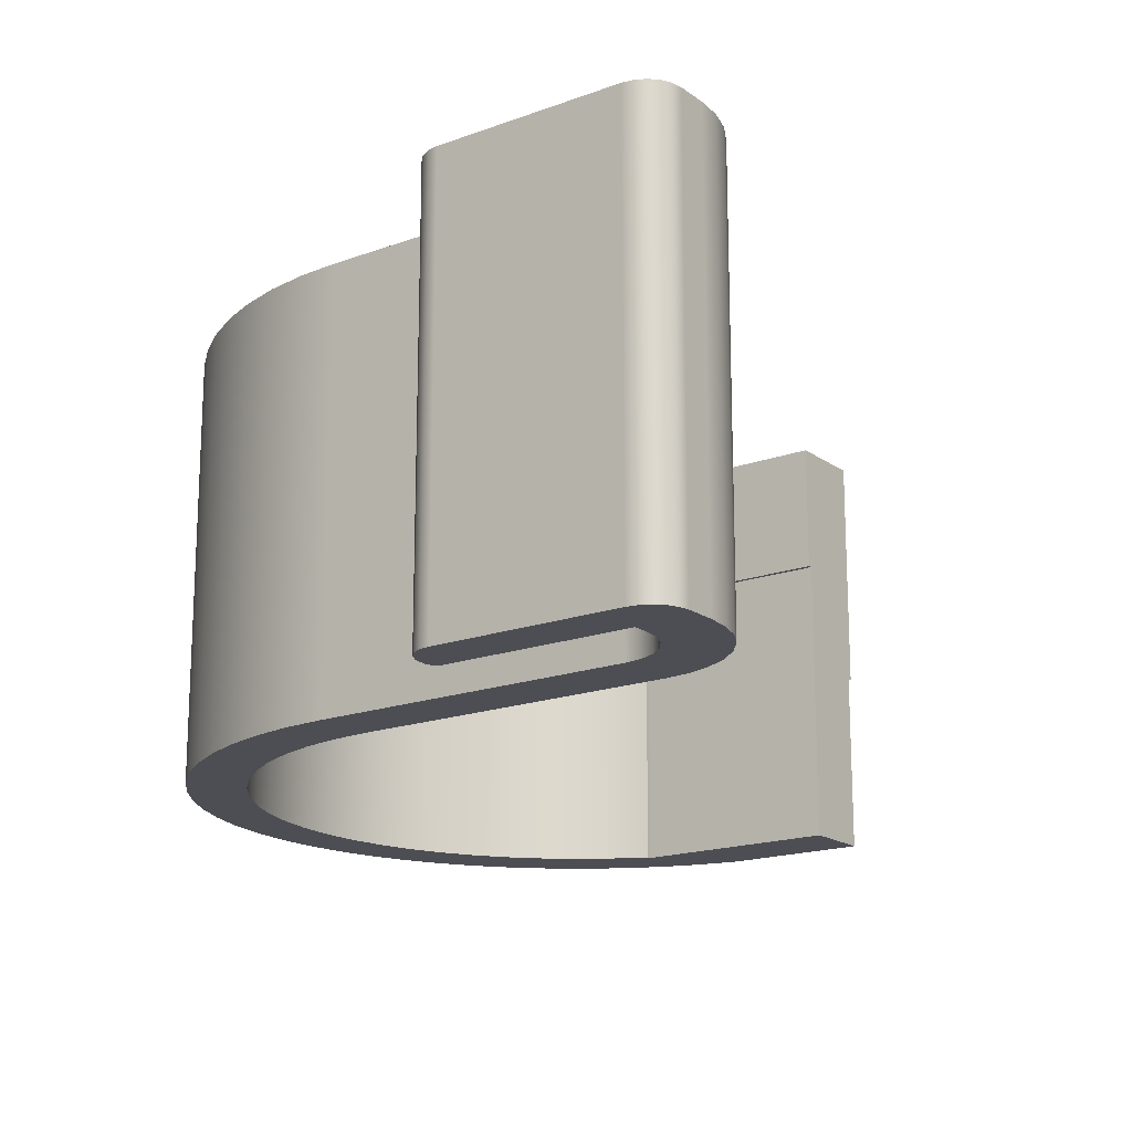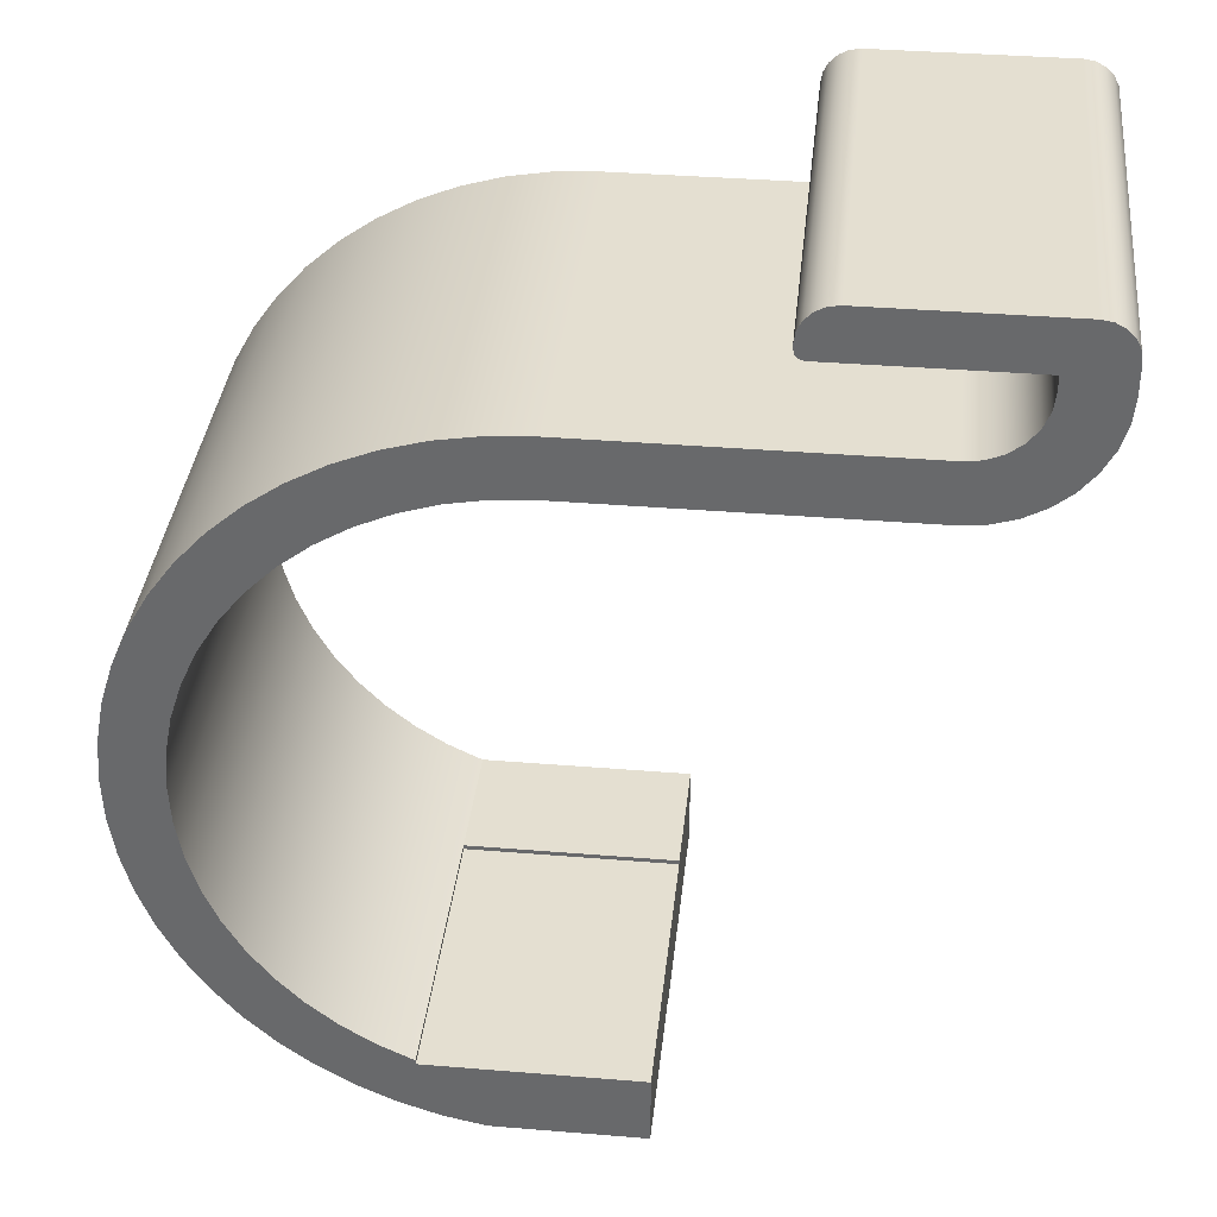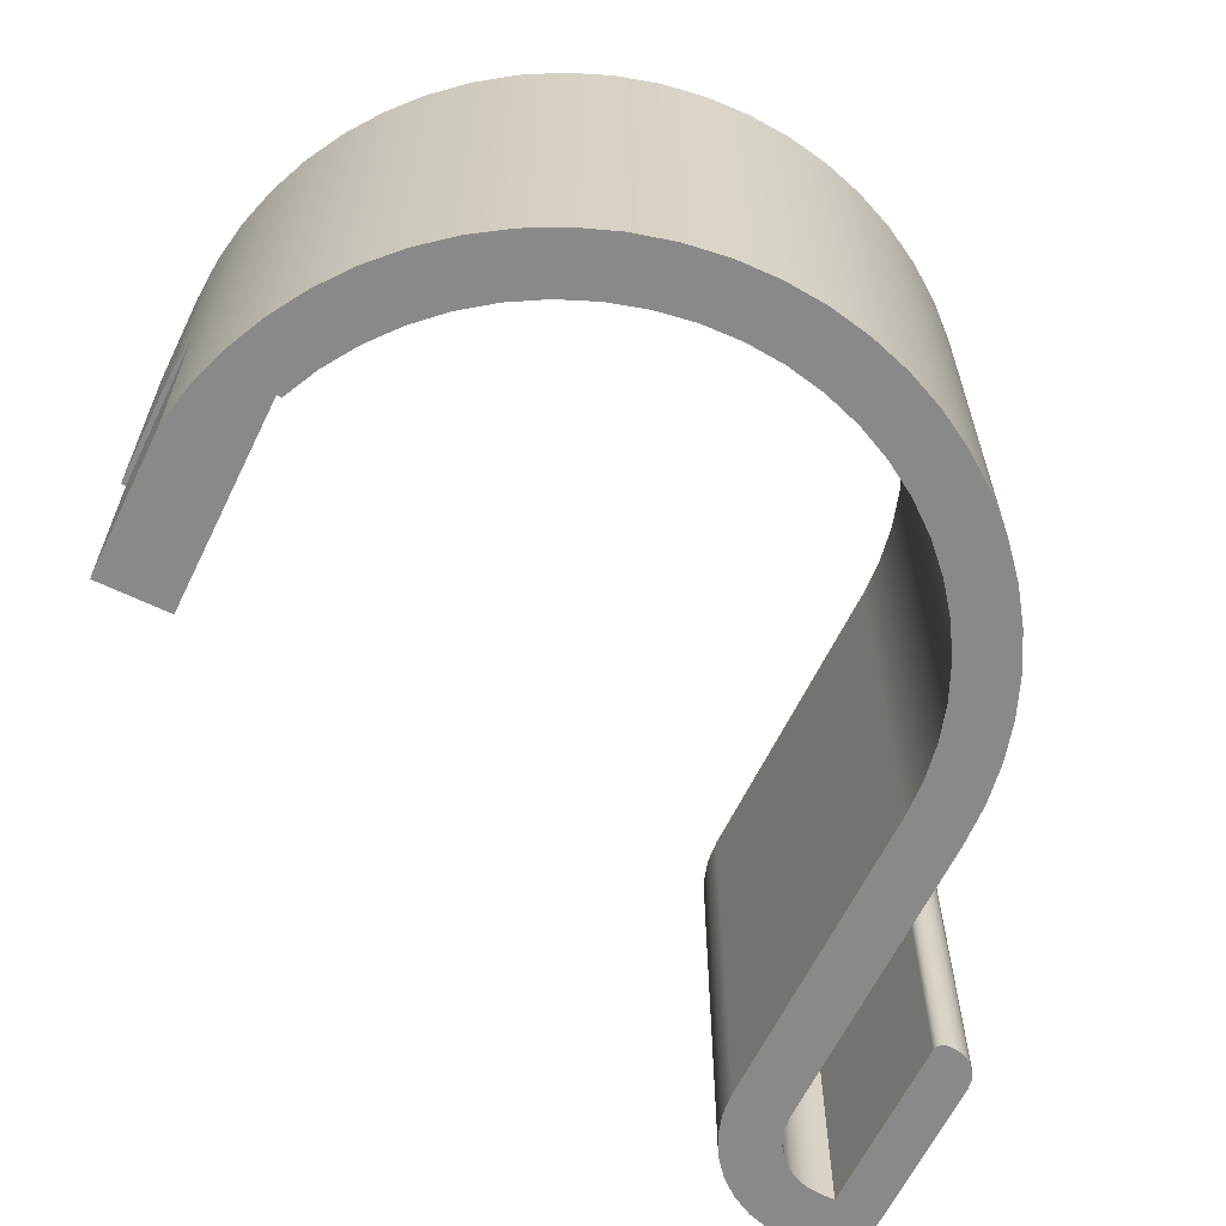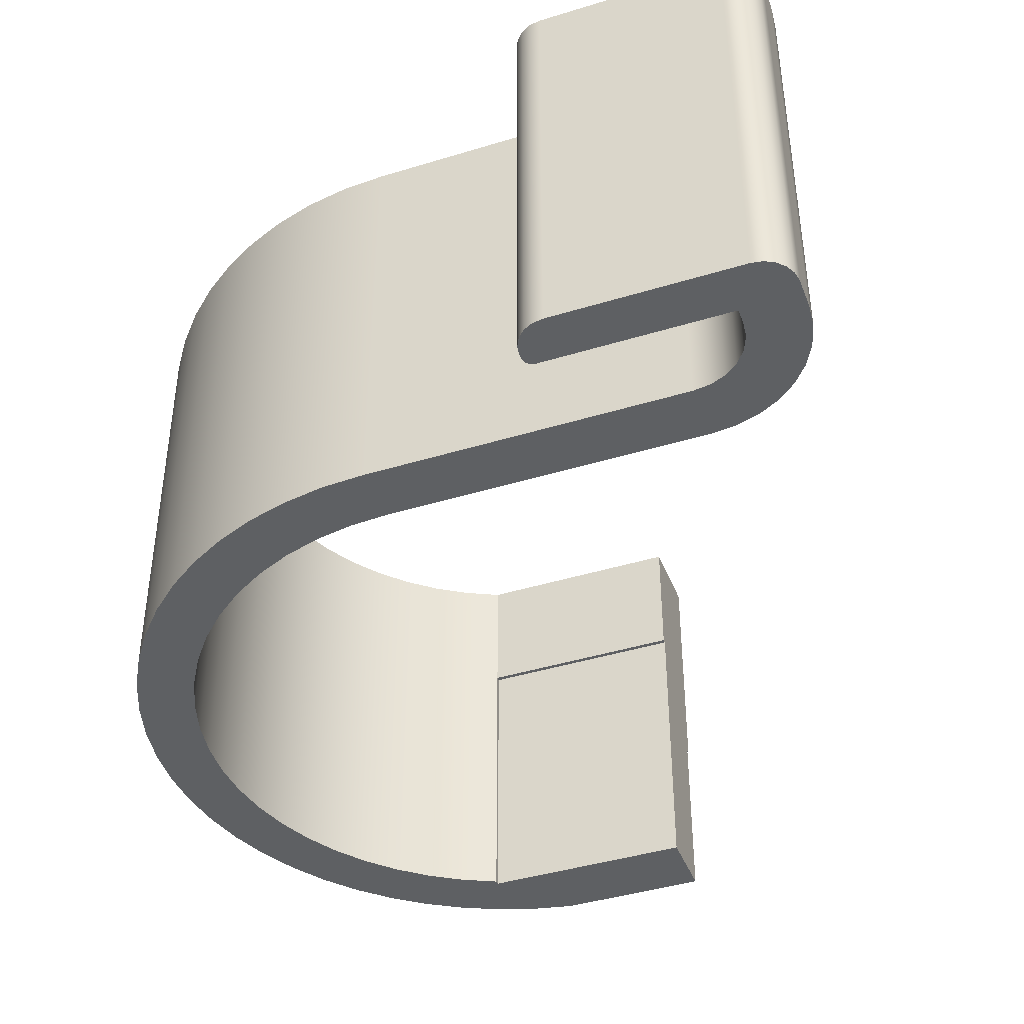
<metadata>
{"format":"obj","ext":"obj","renderer":"f3d","projection":"perspective","resolution":1024,"background":"white","views":[{"elev":-17.4,"azim":36.0,"up":"+Y"},{"elev":36.6,"azim":6.1,"up":"+Z"},{"elev":-63.3,"azim":-116.0,"up":"+Y"},{"elev":-42.1,"azim":20.2,"up":"+Y"}]}
</metadata>
<code>
v 0 0 -0.048
v 0 3.03 -0.048
v -2.2 3.03 -0.048
v -2.2 0 -0.048
v 0 3.03 -0.048
v 0 3.03 0
v -2.2 3.03 0
v -2.2 3.03 -0.048
v -2.2 3.03 0
v -2.2 0 -4.441e-16
v -2.2 0 -0.048
v -2.2 3.03 -0.048
v -1.547 1.9 -0.802
v -1.344 1.9 -0.8286
v -1.14 1.9 -0.8447
v -0.9351 1.9 -0.85
v 0 1.9 -0.85
v 0 1.9 -0.802
v -1.547 0 -0.802
v -1.547 1.9 -0.802
v 0 1.9 -0.802
v 0 0 -0.802
v 0 1.9 -0.85
v -0.9351 1.9 -0.85
v -0.9351 4.4 -0.85
v 0 4.4 -0.85
v -0.9351 1.9 -0.85
v -1.14 1.9 -0.8447
v -1.344 1.9 -0.8286
v -1.547 1.9 -0.802
v -1.547 0 -0.802
v -1.971 0 -0.7108
v -2.382 0 -0.5734
v -2.776 0 -0.3914
v -3.147 0 -0.1671
v -3.492 0 0.09674
v -3.805 0 0.397
v -4.083 0 0.7299
v -4.322 0 1.092
v -4.52 0 1.477
v -4.675 0 1.883
v -4.783 0 2.302
v -4.845 0 2.732
v -4.859 0 3.165
v -4.825 0 3.598
v -4.744 0 4.024
v -4.616 0 4.438
v -4.443 0 4.836
v -4.227 0 5.212
v -3.971 0 5.562
v -3.678 0 5.882
v -3.352 0 6.168
v -2.996 0 6.415
v -2.615 0 6.622
v -2.213 0 6.786
v -1.796 0 6.904
v -1.368 0 6.976
v -0.9351 0 7
v -0.9351 4.4 7
v -1.375 4.4 6.975
v -1.808 4.4 6.902
v -2.231 4.4 6.78
v -2.638 4.4 6.611
v -3.023 4.4 6.398
v -3.382 4.4 6.144
v -3.71 4.4 5.85
v -4.004 4.4 5.522
v -4.258 4.4 5.163
v -4.471 4.4 4.778
v -4.64 4.4 4.371
v -4.762 4.4 3.948
v -4.835 4.4 3.514
v -4.86 4.4 3.075
v -4.835 4.4 2.636
v -4.762 4.4 2.202
v -4.64 4.4 1.779
v -4.471 4.4 1.372
v -4.258 4.4 0.9868
v -4.004 4.4 0.6278
v -3.71 4.4 0.2996
v -3.382 4.4 0.006311
v -3.023 4.4 -0.2484
v -2.638 4.4 -0.4613
v -2.231 4.4 -0.6297
v -1.808 4.4 -0.7516
v -1.375 4.4 -0.8253
v -0.9351 4.4 -0.85
v 0 0 -0.048
v -2.2 0 -0.048
v -2.2 0 -4.441e-16
v -2.558 0 0.1729
v -2.893 0 0.3873
v -3.199 0 0.6402
v -3.474 0 0.9278
v -3.712 0 1.246
v -3.91 0 1.591
v -4.066 0 1.956
v -4.177 0 2.338
v -4.242 0 2.73
v -4.26 0 3.127
v -4.23 0 3.524
v -4.153 0 3.914
v -4.03 0 4.292
v -3.862 0 4.652
v -3.653 0 4.99
v -3.405 0 5.301
v -3.122 0 5.58
v -2.807 0 5.823
v -2.466 0 6.027
v -2.103 0 6.188
v -1.723 0 6.305
v -1.332 0 6.376
v -0.9351 0 6.4
v 2.333 0 6.4
v 2.58 0 6.424
v 2.818 0 6.496
v 3.037 0 6.614
v 3.229 0 6.771
v 3.386 0 6.963
v 3.504 0 7.182
v 3.576 0 7.42
v 3.6 0 7.667
v 3.6 0 7.97
v 3.583 0 8.078
v 3.533 0 8.176
v 3.456 0 8.253
v 3.358 0 8.303
v 3.25 0 8.32
v 1.35 0 8.32
v 1.242 0 8.303
v 1.144 0 8.253
v 1.067 0 8.176
v 1.017 0 8.078
v 1 0 7.97
v 1 0 7.92
v 1.013 0 7.87
v 1.05 0 7.833
v 1.1 0 7.82
v 3 0 7.82
v 3 0 7.667
v 2.977 0 7.495
v 2.911 0 7.334
v 2.805 0 7.195
v 2.666 0 7.089
v 2.505 0 7.023
v 2.333 0 7
v -0.9351 0 7
v -1.368 0 6.976
v -1.796 0 6.904
v -2.213 0 6.786
v -2.615 0 6.622
v -2.996 0 6.415
v -3.352 0 6.168
v -3.678 0 5.882
v -3.971 0 5.562
v -4.227 0 5.212
v -4.443 0 4.836
v -4.616 0 4.438
v -4.744 0 4.024
v -4.825 0 3.598
v -4.859 0 3.165
v -4.845 0 2.732
v -4.783 0 2.302
v -4.675 0 1.883
v -4.52 0 1.477
v -4.322 0 1.092
v -4.083 0 0.7299
v -3.805 0 0.397
v -3.492 0 0.09674
v -3.147 0 -0.1671
v -2.776 0 -0.3914
v -2.382 0 -0.5734
v -1.971 0 -0.7108
v -1.547 0 -0.802
v 0 0 -0.802
v -2.2 3.03 0
v 0 3.03 0
v 0 4.4 0
v -2.2 4.4 -4.441e-16
v -0.9351 0 6.4
v -1.332 0 6.376
v -1.723 0 6.305
v -2.103 0 6.188
v -2.466 0 6.027
v -2.807 0 5.823
v -3.122 0 5.58
v -3.405 0 5.301
v -3.653 0 4.99
v -3.862 0 4.652
v -4.03 0 4.292
v -4.153 0 3.914
v -4.23 0 3.524
v -4.26 0 3.127
v -4.242 0 2.73
v -4.177 0 2.338
v -4.066 0 1.956
v -3.91 0 1.591
v -3.712 0 1.246
v -3.474 0 0.9278
v -3.199 0 0.6402
v -2.893 0 0.3873
v -2.558 0 0.1729
v -2.2 0 -4.441e-16
v -2.2 3.03 0
v -2.2 4.4 -4.441e-16
v -2.558 4.4 0.1729
v -2.893 4.4 0.3873
v -3.199 4.4 0.6402
v -3.474 4.4 0.9278
v -3.712 4.4 1.246
v -3.91 4.4 1.591
v -4.066 4.4 1.956
v -4.177 4.4 2.338
v -4.242 4.4 2.73
v -4.26 4.4 3.127
v -4.23 4.4 3.524
v -4.153 4.4 3.914
v -4.03 4.4 4.292
v -3.862 4.4 4.652
v -3.653 4.4 4.99
v -3.405 4.4 5.301
v -3.122 4.4 5.58
v -2.807 4.4 5.823
v -2.466 4.4 6.027
v -2.103 4.4 6.188
v -1.723 4.4 6.305
v -1.332 4.4 6.376
v -0.9351 4.4 6.4
v 2.333 0 6.4
v -0.9351 0 6.4
v -0.9351 4.4 6.4
v 2.333 4.4 6.4
v 3.6 0 7.667
v 3.576 0 7.42
v 3.504 0 7.182
v 3.386 0 6.963
v 3.229 0 6.771
v 3.037 0 6.614
v 2.818 0 6.496
v 2.58 0 6.424
v 2.333 0 6.4
v 2.333 4.4 6.4
v 2.58 4.4 6.424
v 2.818 4.4 6.496
v 3.037 4.4 6.614
v 3.229 4.4 6.771
v 3.386 4.4 6.963
v 3.504 4.4 7.182
v 3.576 4.4 7.42
v 3.6 4.4 7.667
v 3.6 0 7.97
v 3.6 0 7.667
v 3.6 4.4 7.667
v 3.6 4.4 7.97
v 3.25 0 8.32
v 3.358 0 8.303
v 3.456 0 8.253
v 3.533 0 8.176
v 3.583 0 8.078
v 3.6 0 7.97
v 3.6 4.4 7.97
v 3.583 4.4 8.078
v 3.533 4.4 8.176
v 3.456 4.4 8.253
v 3.358 4.4 8.303
v 3.25 4.4 8.32
v 1.35 0 8.32
v 3.25 0 8.32
v 3.25 4.4 8.32
v 1.35 4.4 8.32
v 1 0 7.97
v 1.017 0 8.078
v 1.067 0 8.176
v 1.144 0 8.253
v 1.242 0 8.303
v 1.35 0 8.32
v 1.35 4.4 8.32
v 1.242 4.4 8.303
v 1.144 4.4 8.253
v 1.067 4.4 8.176
v 1.017 4.4 8.078
v 1 4.4 7.97
v 1 0 7.92
v 1 0 7.97
v 1 4.4 7.97
v 1 4.4 7.92
v 1.1 0 7.82
v 1.05 0 7.833
v 1.013 0 7.87
v 1 0 7.92
v 1 4.4 7.92
v 1.013 4.4 7.87
v 1.05 4.4 7.833
v 1.1 4.4 7.82
v 3 0 7.82
v 1.1 0 7.82
v 1.1 4.4 7.82
v 3 4.4 7.82
v 3 0 7.667
v 3 0 7.82
v 3 4.4 7.82
v 3 4.4 7.667
v 2.333 0 7
v 2.505 0 7.023
v 2.666 0 7.089
v 2.805 0 7.195
v 2.911 0 7.334
v 2.977 0 7.495
v 3 0 7.667
v 3 4.4 7.667
v 2.977 4.4 7.495
v 2.911 4.4 7.334
v 2.805 4.4 7.195
v 2.666 4.4 7.089
v 2.505 4.4 7.023
v 2.333 4.4 7
v -0.9351 0 7
v 2.333 0 7
v 2.333 4.4 7
v -0.9351 4.4 7
v 0 3.03 -0.048
v 0 0 -0.048
v 0 0 -0.802
v 0 1.9 -0.802
v 0 1.9 -0.85
v 0 4.4 -0.85
v 0 4.4 0
v 0 3.03 0
v 0 4.4 0
v 0 4.4 -0.85
v -0.9351 4.4 -0.85
v -1.375 4.4 -0.8253
v -1.808 4.4 -0.7516
v -2.231 4.4 -0.6297
v -2.638 4.4 -0.4613
v -3.023 4.4 -0.2484
v -3.382 4.4 0.006311
v -3.71 4.4 0.2996
v -4.004 4.4 0.6278
v -4.258 4.4 0.9868
v -4.471 4.4 1.372
v -4.64 4.4 1.779
v -4.762 4.4 2.202
v -4.835 4.4 2.636
v -4.86 4.4 3.075
v -4.835 4.4 3.514
v -4.762 4.4 3.948
v -4.64 4.4 4.371
v -4.471 4.4 4.778
v -4.258 4.4 5.163
v -4.004 4.4 5.522
v -3.71 4.4 5.85
v -3.382 4.4 6.144
v -3.023 4.4 6.398
v -2.638 4.4 6.611
v -2.231 4.4 6.78
v -1.808 4.4 6.902
v -1.375 4.4 6.975
v -0.9351 4.4 7
v 2.333 4.4 7
v 2.505 4.4 7.023
v 2.666 4.4 7.089
v 2.805 4.4 7.195
v 2.911 4.4 7.334
v 2.977 4.4 7.495
v 3 4.4 7.667
v 3 4.4 7.82
v 1.1 4.4 7.82
v 1.05 4.4 7.833
v 1.013 4.4 7.87
v 1 4.4 7.92
v 1 4.4 7.97
v 1.017 4.4 8.078
v 1.067 4.4 8.176
v 1.144 4.4 8.253
v 1.242 4.4 8.303
v 1.35 4.4 8.32
v 3.25 4.4 8.32
v 3.358 4.4 8.303
v 3.456 4.4 8.253
v 3.533 4.4 8.176
v 3.583 4.4 8.078
v 3.6 4.4 7.97
v 3.6 4.4 7.667
v 3.576 4.4 7.42
v 3.504 4.4 7.182
v 3.386 4.4 6.963
v 3.229 4.4 6.771
v 3.037 4.4 6.614
v 2.818 4.4 6.496
v 2.58 4.4 6.424
v 2.333 4.4 6.4
v -0.9351 4.4 6.4
v -1.332 4.4 6.376
v -1.723 4.4 6.305
v -2.103 4.4 6.188
v -2.466 4.4 6.027
v -2.807 4.4 5.823
v -3.122 4.4 5.58
v -3.405 4.4 5.301
v -3.653 4.4 4.99
v -3.862 4.4 4.652
v -4.03 4.4 4.292
v -4.153 4.4 3.914
v -4.23 4.4 3.524
v -4.26 4.4 3.127
v -4.242 4.4 2.73
v -4.177 4.4 2.338
v -4.066 4.4 1.956
v -3.91 4.4 1.591
v -3.712 4.4 1.246
v -3.474 4.4 0.9278
v -3.199 4.4 0.6402
v -2.893 4.4 0.3873
v -2.558 4.4 0.1729
v -2.2 4.4 -4.441e-16
g 313cbbfa-e2fe-11ea-8393-54bf646e7e1f
f 1 2 4
f 4 2 3
g 313d583a-e2fe-11ea-ae83-54bf646e7e1f
f 5 6 8
f 8 6 7
g 313df464-e2fe-11ea-ab74-54bf646e7e1f
f 10 11 9
f 9 11 12
g 313eb7ca-e2fe-11ea-bff1-54bf646e7e1f
f 18 13 16
f 16 13 14
f 16 14 15
f 16 17 18
g 313f5400-e2fe-11ea-8dbc-54bf646e7e1f
f 19 20 22
f 22 20 21
g 30f61698-e2fe-11ea-9ff4-54bf646e7e1f
f 23 24 26
f 26 24 25
g 30f5a166-e2fe-11ea-8f2d-54bf646e7e1f
f 27 28 87
f 87 28 86
f 86 28 29
f 86 29 30
f 86 30 85
f 85 30 31
f 85 31 32
f 85 32 84
f 84 32 33
f 84 33 83
f 83 33 34
f 83 34 82
f 82 34 35
f 82 35 81
f 81 35 36
f 81 36 80
f 80 36 37
f 80 37 79
f 79 37 38
f 79 38 78
f 78 38 39
f 78 39 77
f 77 39 40
f 77 40 76
f 76 40 41
f 76 41 75
f 75 41 42
f 75 42 74
f 74 42 43
f 74 43 73
f 73 43 44
f 73 44 72
f 72 44 45
f 72 45 71
f 71 45 46
f 71 46 70
f 70 46 47
f 70 47 69
f 69 47 48
f 69 48 68
f 68 48 49
f 68 49 67
f 67 49 50
f 67 50 66
f 66 50 51
f 66 51 65
f 65 51 52
f 65 52 64
f 64 52 53
f 64 53 63
f 63 53 54
f 63 54 62
f 62 54 55
f 62 55 61
f 61 55 56
f 61 56 60
f 60 56 57
f 60 57 59
f 59 57 58
g 30f79d2e-e2fe-11ea-9280-54bf646e7e1f
f 175 88 174
f 174 88 89
f 174 89 173
f 173 89 172
f 172 89 171
f 171 89 91
f 171 91 170
f 170 91 92
f 170 92 169
f 169 92 93
f 169 93 168
f 168 93 94
f 168 94 167
f 167 94 95
f 167 95 166
f 166 95 96
f 166 96 165
f 165 96 97
f 165 97 164
f 164 97 98
f 164 98 163
f 163 98 99
f 163 99 162
f 162 99 100
f 162 100 161
f 161 100 101
f 161 101 160
f 160 101 159
f 159 101 102
f 159 102 158
f 158 102 103
f 158 103 157
f 157 103 104
f 157 104 156
f 156 104 105
f 156 105 155
f 155 105 106
f 155 106 154
f 154 106 107
f 154 107 153
f 153 107 108
f 153 108 152
f 152 108 109
f 152 109 151
f 151 109 110
f 151 110 150
f 150 110 111
f 150 111 149
f 149 111 112
f 149 112 148
f 148 112 113
f 148 113 147
f 147 113 146
f 146 113 114
f 146 114 115
f 89 90 91
f 146 115 145
f 145 115 116
f 145 116 144
f 144 116 117
f 144 117 143
f 143 117 118
f 143 118 142
f 142 118 119
f 142 119 120
f 142 120 141
f 141 120 121
f 141 121 140
f 140 121 122
f 140 122 139
f 139 122 123
f 139 123 124
f 124 125 139
f 139 125 126
f 139 126 127
f 127 128 139
f 139 128 129
f 139 129 138
f 138 129 130
f 138 130 131
f 131 132 138
f 138 132 133
f 138 133 134
f 134 135 138
f 138 135 137
f 137 135 136
g 30f09830-e2fe-11ea-ae98-54bf646e7e1f
f 176 177 179
f 179 177 178
g 30f0e654-e2fe-11ea-8c80-54bf646e7e1f
f 228 180 227
f 227 180 181
f 227 181 182
f 227 182 226
f 226 182 183
f 226 183 225
f 225 183 184
f 225 184 224
f 224 184 185
f 224 185 223
f 223 185 186
f 223 186 222
f 222 186 187
f 222 187 221
f 221 187 188
f 221 188 220
f 220 188 189
f 220 189 219
f 219 189 190
f 219 190 218
f 218 190 191
f 218 191 217
f 217 191 192
f 217 192 216
f 216 192 193
f 216 193 215
f 215 193 194
f 215 194 214
f 214 194 195
f 214 195 213
f 213 195 196
f 213 196 212
f 212 196 197
f 212 197 211
f 211 197 198
f 211 198 210
f 210 198 199
f 210 199 209
f 209 199 200
f 209 200 208
f 208 200 201
f 208 201 207
f 207 201 202
f 207 202 206
f 206 202 204
f 206 204 205
f 202 203 204
g 30f10d6e-e2fe-11ea-9d08-54bf646e7e1f
f 229 230 232
f 232 230 231
g 30f182d0-e2fe-11ea-afad-54bf646e7e1f
f 250 233 249
f 249 233 234
f 249 234 248
f 248 234 235
f 248 235 247
f 247 235 236
f 247 236 246
f 246 236 237
f 246 237 245
f 245 237 238
f 245 238 244
f 244 238 239
f 244 239 243
f 243 239 240
f 243 240 242
f 242 240 241
g 30f1d0c8-e2fe-11ea-9b78-54bf646e7e1f
f 251 252 254
f 254 252 253
g 30f21ee4-e2fe-11ea-a559-54bf646e7e1f
f 266 255 265
f 265 255 256
f 265 256 257
f 265 257 264
f 264 257 258
f 264 258 263
f 263 258 259
f 263 259 262
f 262 259 261
f 261 259 260
g 30f26d12-e2fe-11ea-8ebd-54bf646e7e1f
f 267 268 270
f 270 268 269
g 30f2bb30-e2fe-11ea-999f-54bf646e7e1f
f 282 271 281
f 281 271 272
f 281 272 273
f 281 273 280
f 280 273 274
f 280 274 279
f 279 274 275
f 279 275 278
f 278 275 277
f 277 275 276
g 30f3305a-e2fe-11ea-8d4d-54bf646e7e1f
f 283 284 286
f 286 284 285
g 30f37e80-e2fe-11ea-8387-54bf646e7e1f
f 294 287 293
f 293 287 288
f 293 288 292
f 292 288 289
f 292 289 291
f 291 289 290
g 30f3f3a2-e2fe-11ea-949f-54bf646e7e1f
f 295 296 298
f 298 296 297
g 30f441c6-e2fe-11ea-84e6-54bf646e7e1f
f 299 300 302
f 302 300 301
g 30f4b718-e2fe-11ea-808d-54bf646e7e1f
f 316 303 315
f 315 303 304
f 315 304 314
f 314 304 305
f 314 305 313
f 313 305 306
f 313 306 312
f 312 306 307
f 312 307 311
f 311 307 308
f 311 308 310
f 310 308 309
g 30f52c34-e2fe-11ea-9fd3-54bf646e7e1f
f 317 318 320
f 320 318 319
g 30f68bac-e2fe-11ea-8677-54bf646e7e1f
f 322 324 321
f 321 324 326
f 321 326 327
f 322 323 324
f 324 325 326
f 327 328 321
g 30f700e8-e2fe-11ea-a3bb-54bf646e7e1f
f 330 331 329
f 329 331 332
f 329 332 416
f 416 332 333
f 416 333 334
f 334 335 416
f 416 335 415
f 415 335 336
f 415 336 414
f 414 336 337
f 414 337 413
f 413 337 338
f 413 338 412
f 412 338 339
f 412 339 411
f 411 339 340
f 411 340 410
f 410 340 341
f 410 341 409
f 409 341 342
f 409 342 408
f 408 342 343
f 408 343 344
f 408 344 407
f 407 344 345
f 407 345 406
f 406 345 346
f 406 346 405
f 405 346 347
f 405 347 404
f 404 347 348
f 404 348 403
f 403 348 349
f 403 349 402
f 402 349 350
f 402 350 401
f 401 350 351
f 401 351 400
f 400 351 352
f 400 352 399
f 399 352 353
f 399 353 398
f 398 353 354
f 398 354 397
f 397 354 355
f 397 355 396
f 396 355 356
f 396 356 395
f 395 356 357
f 395 357 394
f 394 357 358
f 394 358 393
f 393 358 359
f 393 359 360
f 361 391 360
f 360 391 392
f 360 392 393
f 391 361 390
f 390 361 362
f 390 362 389
f 389 362 363
f 389 363 388
f 388 363 364
f 388 364 387
f 387 364 386
f 386 364 365
f 386 365 385
f 385 365 366
f 385 366 384
f 384 366 367
f 384 367 383
f 383 367 382
f 382 367 381
f 381 367 380
f 380 367 379
f 379 367 378
f 378 367 377
f 377 367 368
f 377 368 376
f 376 368 375
f 375 368 374
f 374 368 373
f 373 368 372
f 372 368 371
f 371 368 369
f 371 369 370

</code>
